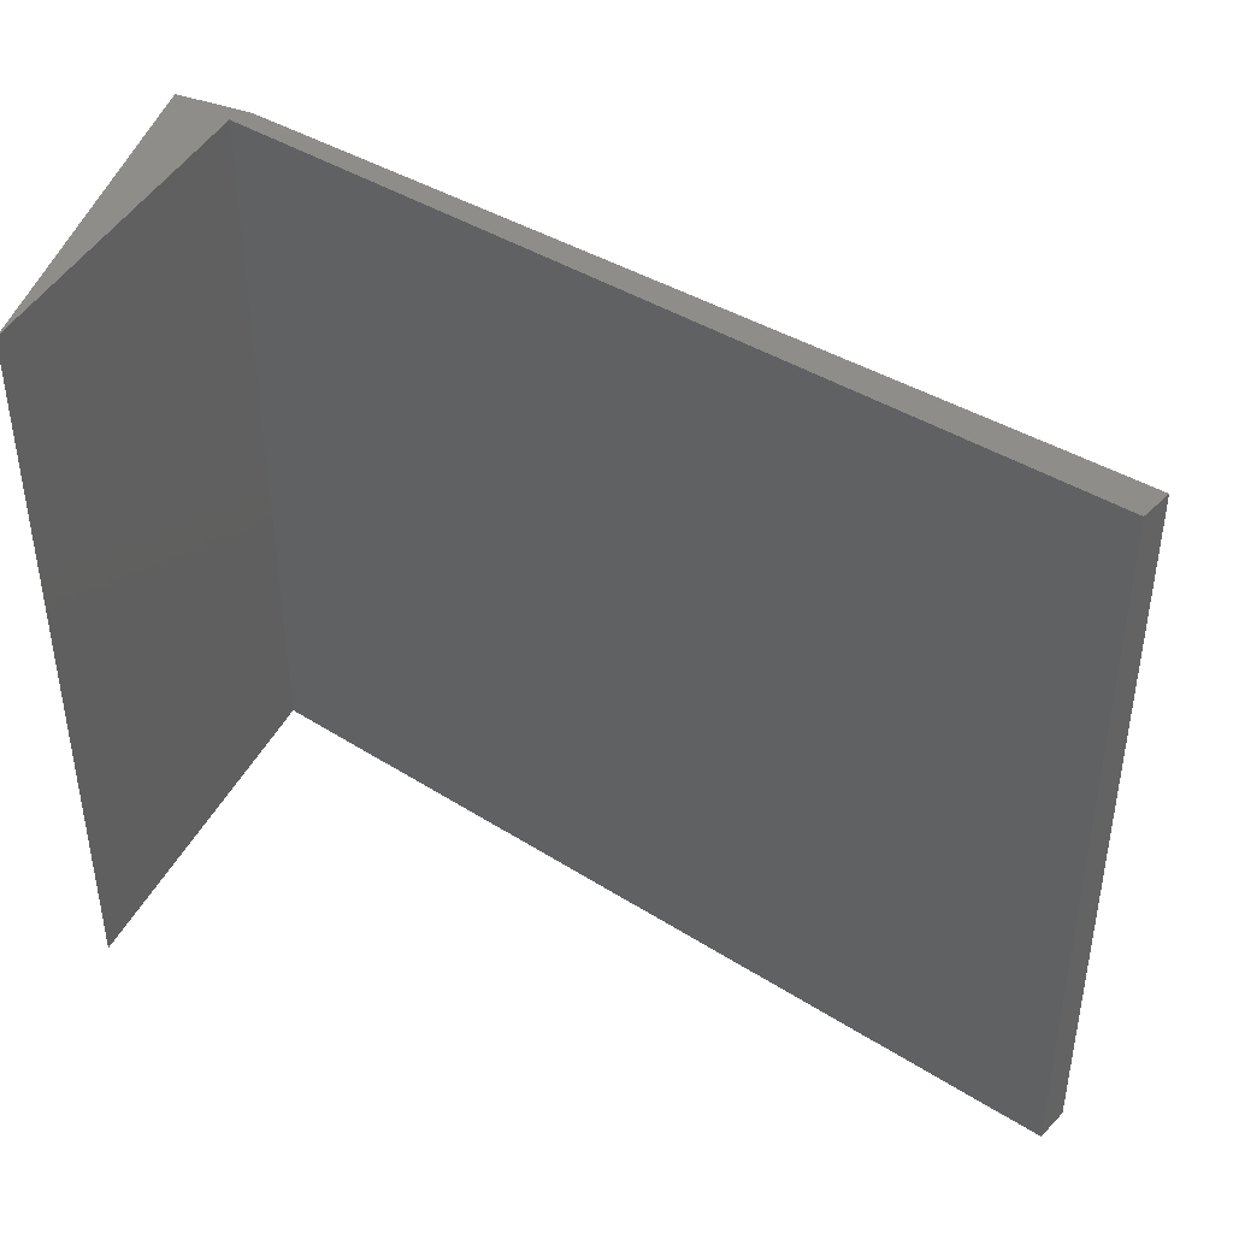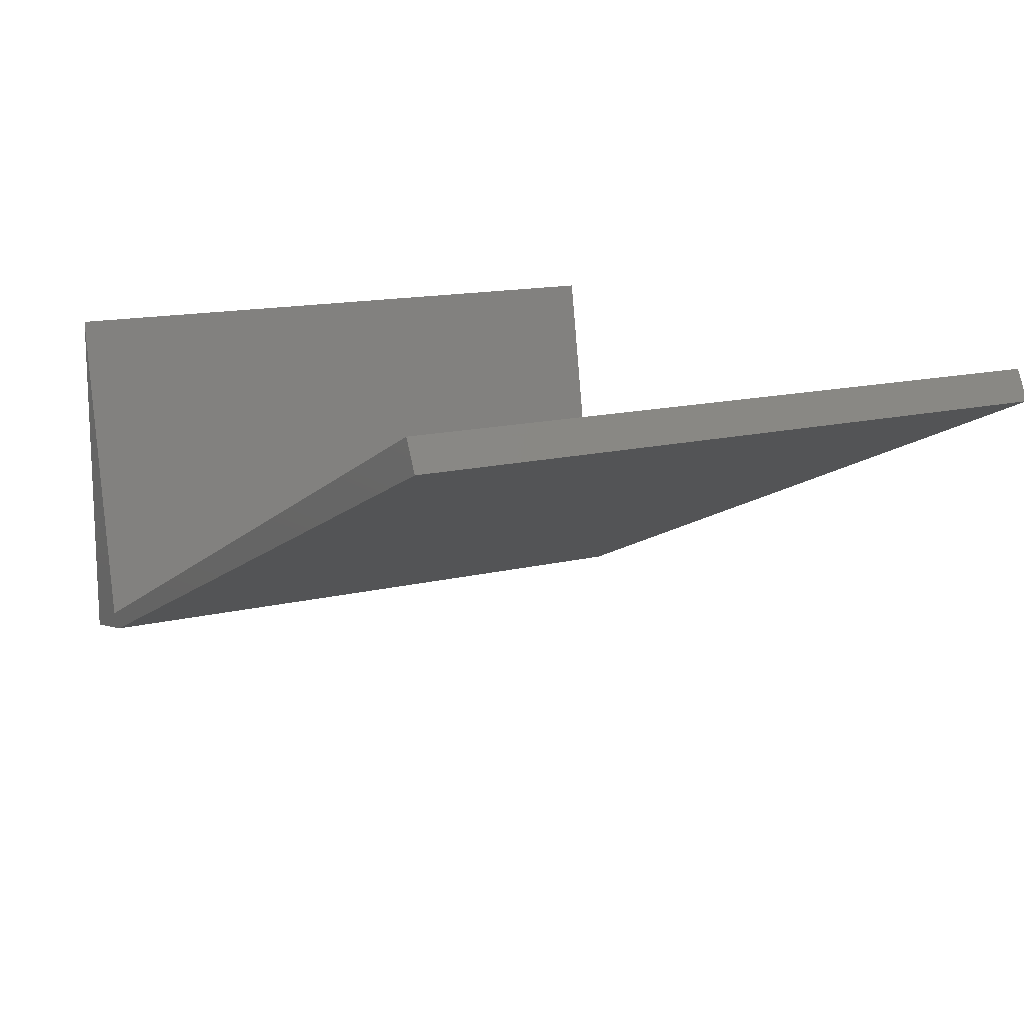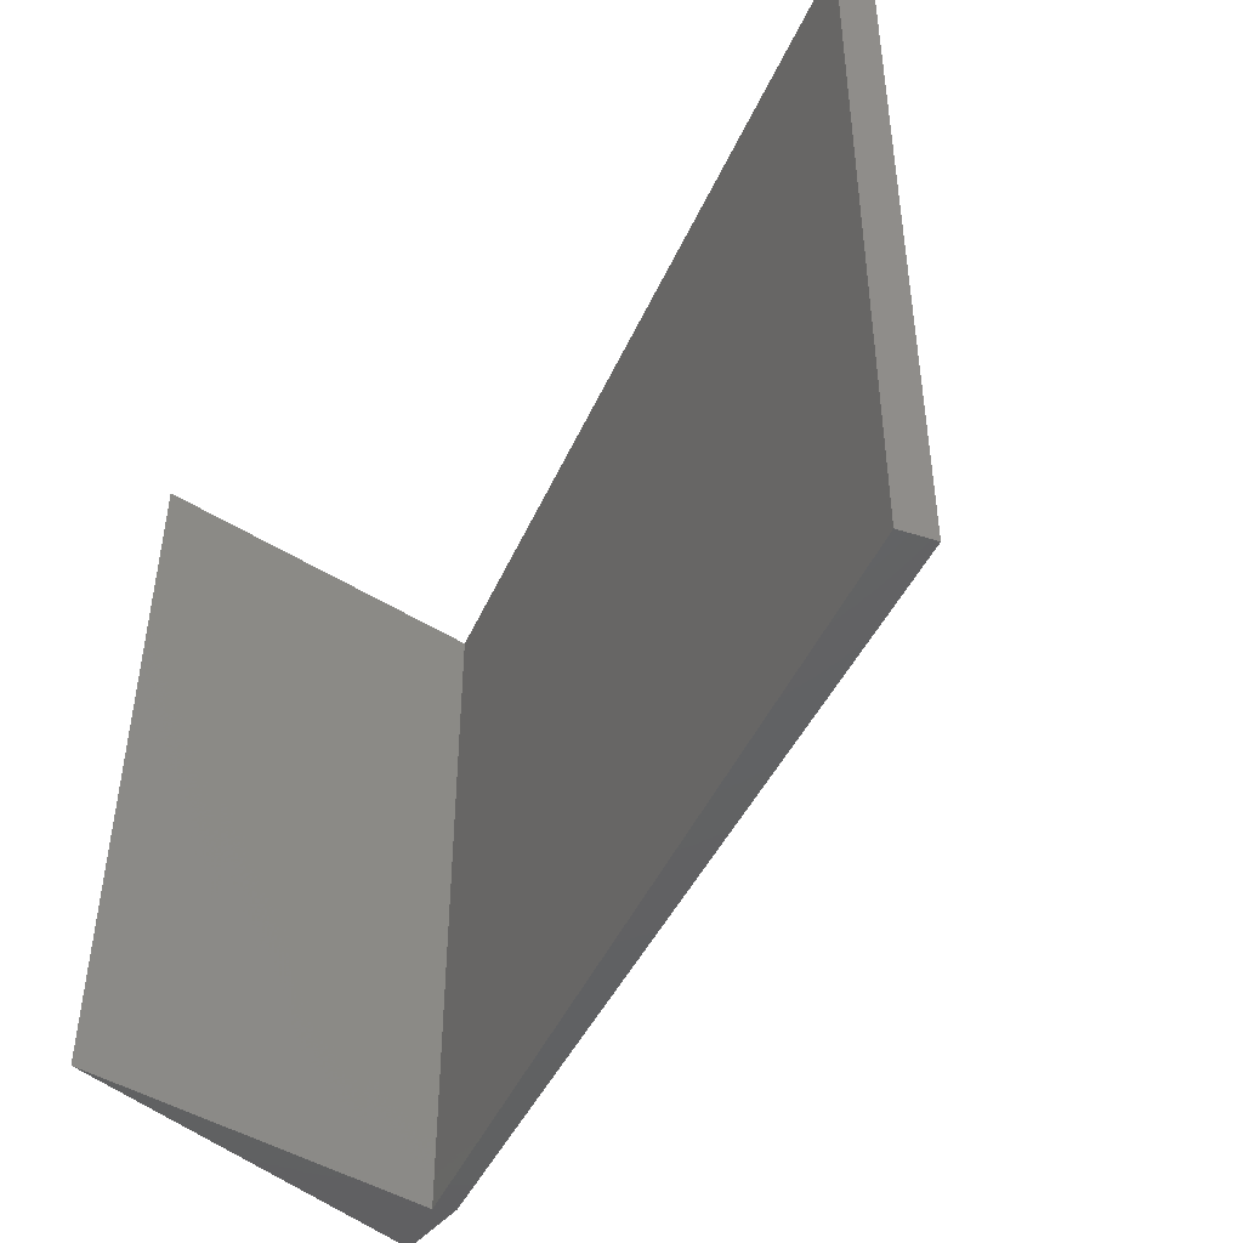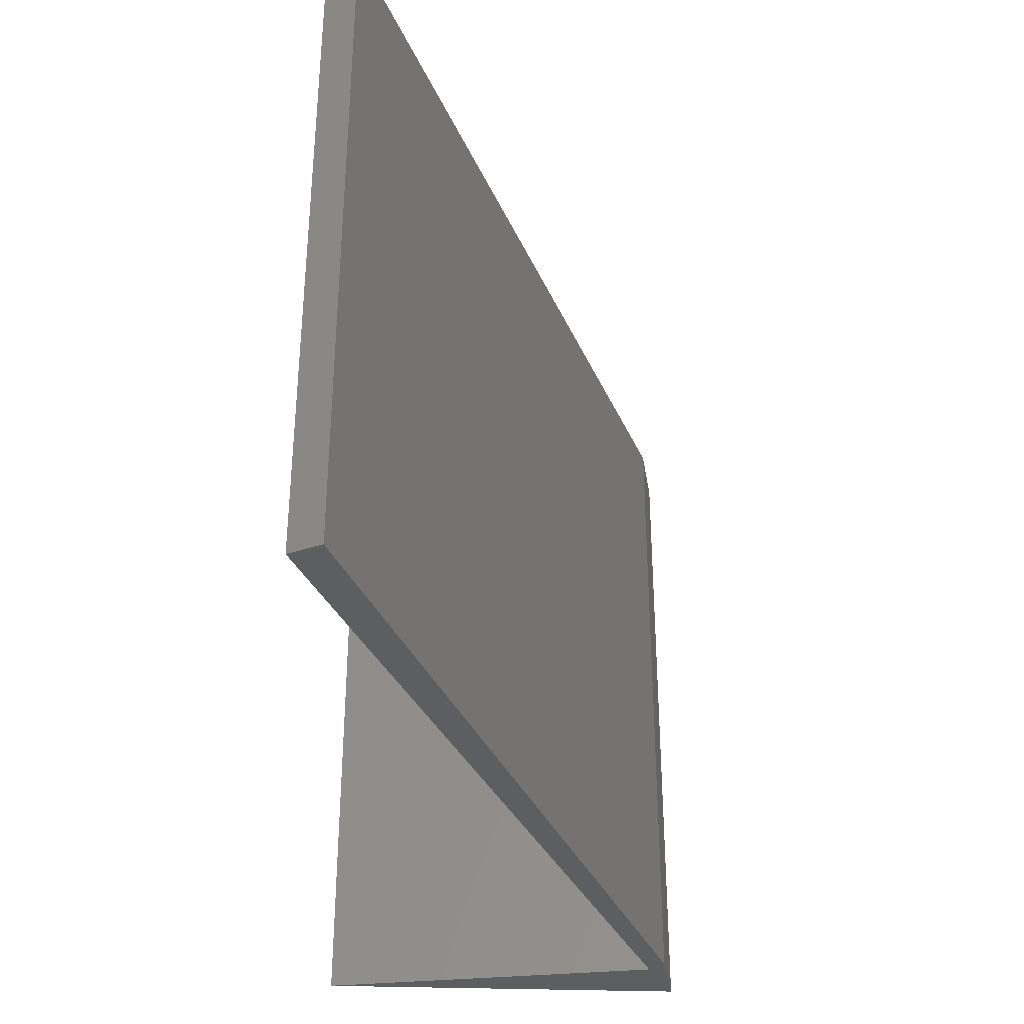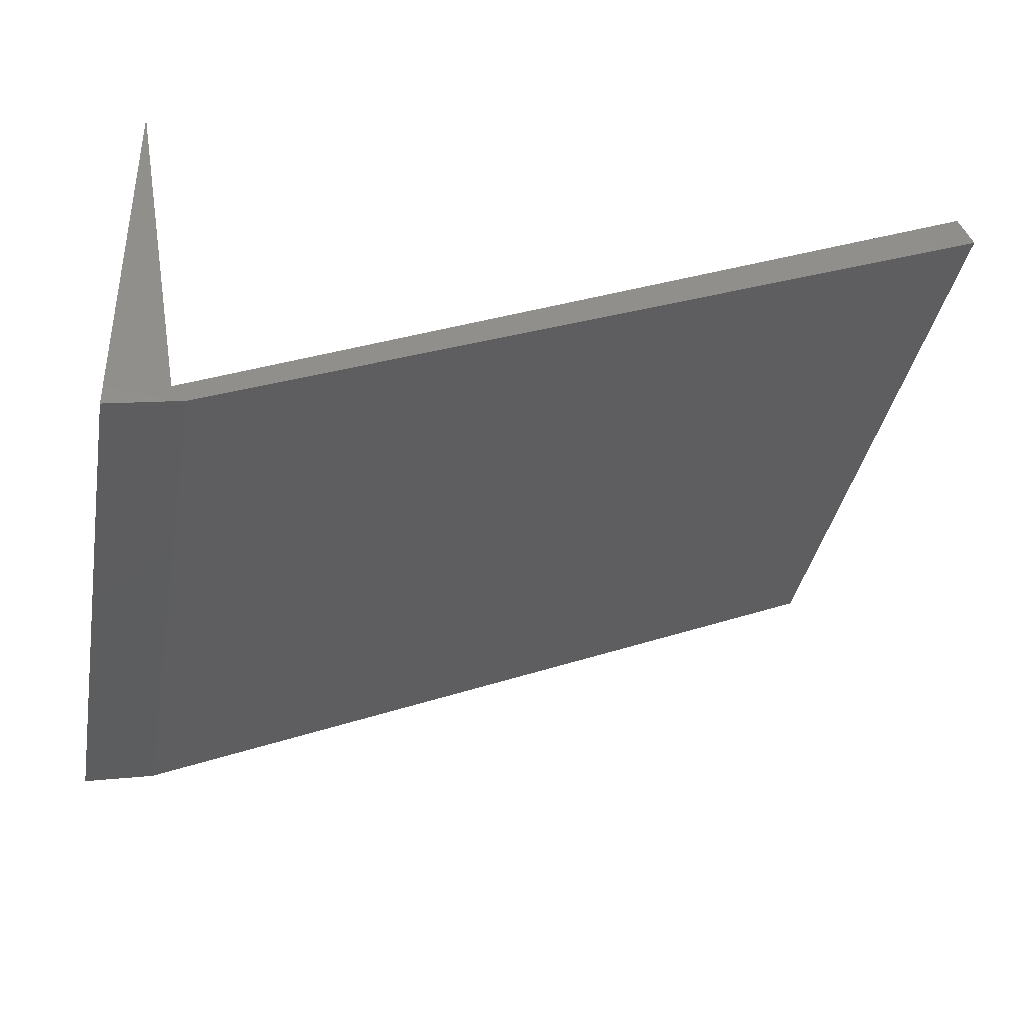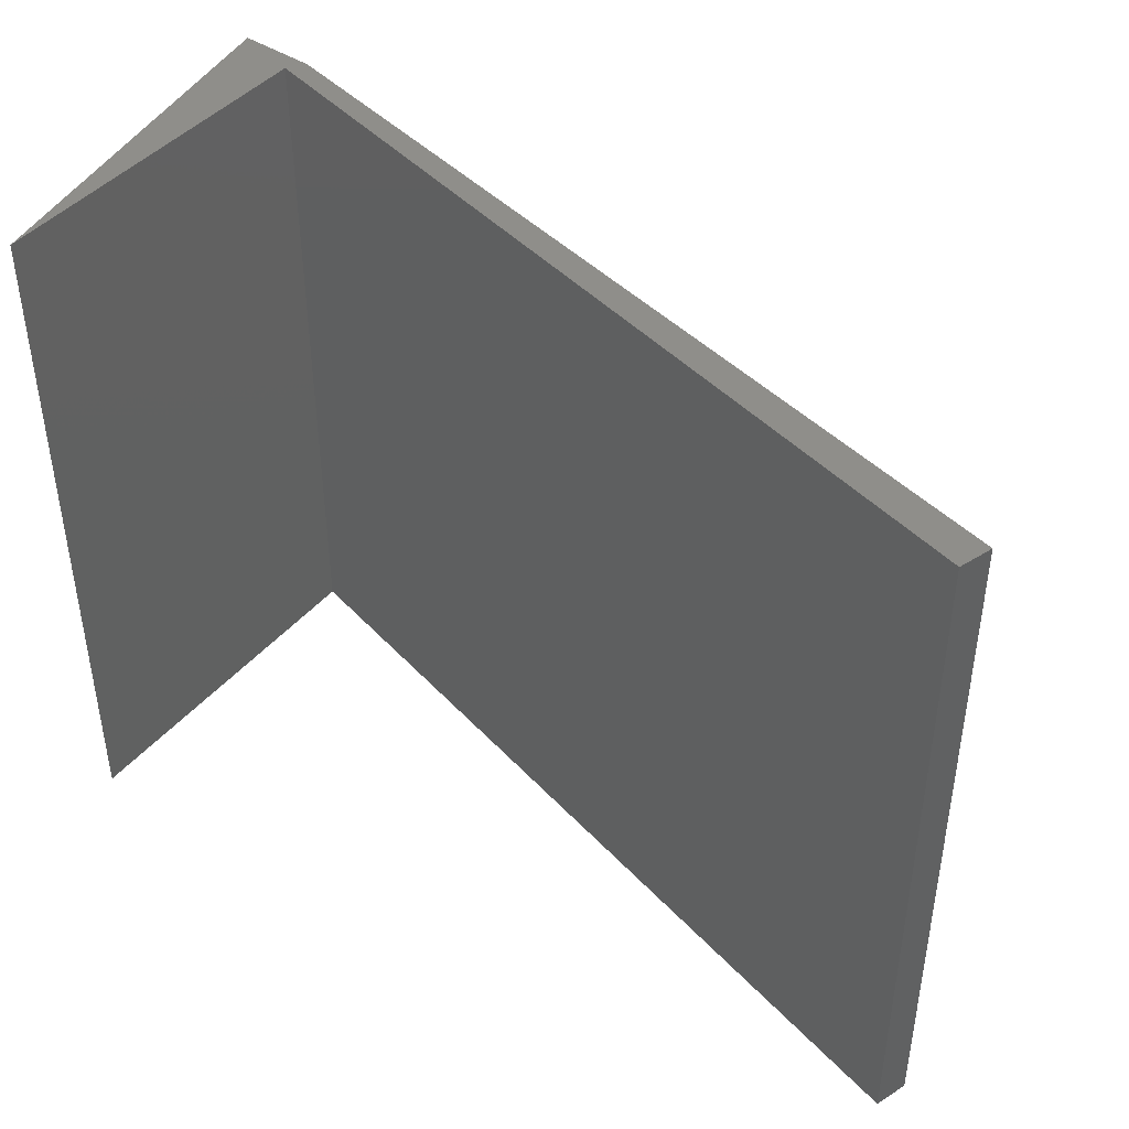
<metadata>
{"format":"stl","ext":"stl","renderer":"f3d","projection":"perspective","resolution":1024,"background":"white","views":[{"elev":40.6,"azim":13.6,"up":"+Y"},{"elev":13.8,"azim":60.6,"up":"+Z"},{"elev":-44.5,"azim":42.9,"up":"+Y"},{"elev":-34.8,"azim":87.5,"up":"+Y"},{"elev":-37.6,"azim":-10.5,"up":"+Z"},{"elev":43.1,"azim":26.8,"up":"+Y"}]}
</metadata>
<code>
# stl→obj: 24 verts, 32 faces
v 0.04074 -0.01587 -0.0418
v -0.04392 -0.7619 -0.05873
v -0.04392 -0.01587 -0.05873
v 0.04074 -0.7619 -0.0418
v -0.04392 -0.7619 0.3646
v -0.04392 -0.01587 0.3646
v 0.9381 -0.01587 0.3476
v 0.9381 -0.7619 0.3476
v -0.04392 0 -0.05873
v 0.04074 0 -0.0418
v 0.02381 -0.7619 -0.02487
v 0.9212 -0.7619 0.3815
v 0.02381 -0.01587 -0.02487
v -0.04392 0 0.3646
v 0.9212 -0.01587 0.3815
v 0.9381 0 0.3476
v 0.04074 -4.51e-17 -0.0418
v -0.04392 -4.51e-17 -0.05873
v 0.02381 -4.51e-17 -0.02487
v -0.04392 -4.51e-17 0.3646
v 0.9212 -4.51e-17 0.3815
v 0.9381 -4.51e-17 0.3476
v 0.02381 0 -0.02487
v 0.9212 0 0.3815
f 1 2 3
f 1 4 2
f 3 5 6
f 3 2 5
f 7 4 1
f 7 8 4
f 1 3 9
f 1 9 10
f 4 11 2
f 5 2 11
f 12 4 8
f 12 11 4
f 6 11 13
f 6 5 11
f 3 6 14
f 3 14 9
f 15 8 7
f 15 12 8
f 7 1 10
f 7 10 16
f 17 18 19
f 20 19 18
f 21 22 17
f 21 17 19
f 13 12 15
f 13 11 12
f 6 13 23
f 6 23 14
f 15 7 16
f 15 16 24
f 13 15 24
f 13 24 23

</code>
